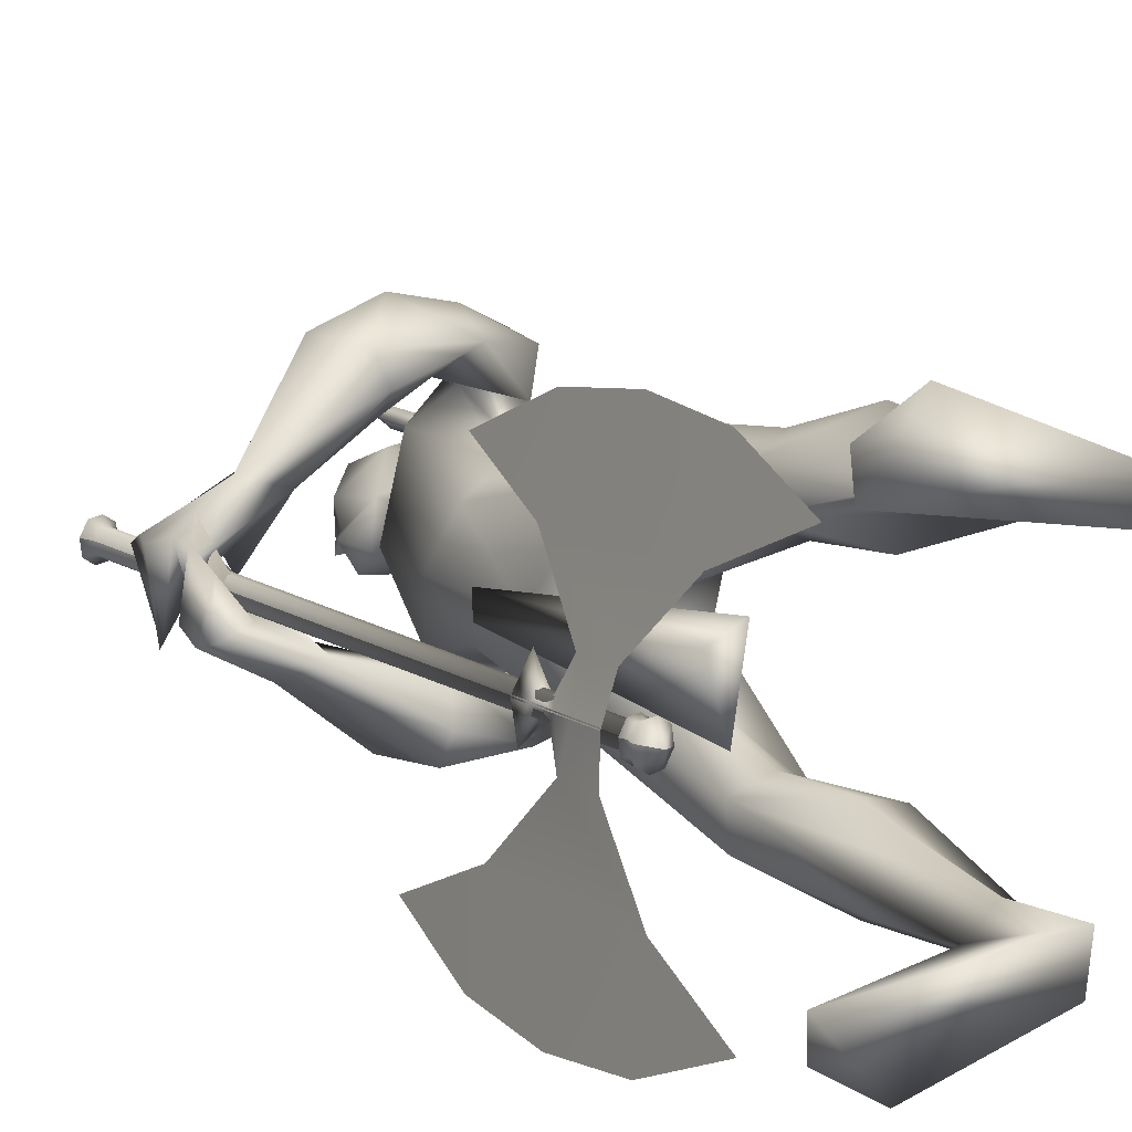
<metadata>
{"format":"obj","ext":"obj","renderer":"f3d","projection":"perspective","resolution":1024,"background":"white","views":[{"elev":10.6,"azim":150.6,"up":"+Y"}]}
</metadata>
<code>
o body.001_mesh15-geometry.001
v -0.311 -0.3472 0.1945
v -0.21 -0.2045 0.6171
v -0.2663 -0.3093 0.2403
v -0.3879 -0.2581 0.6972
v -0.4132 -0.3917 0.7132
v -0.2868 -0.2525 0.8684
v -0.3098 -0.3581 0.8944
v -0.209 -0.4086 0.9184
v -0.2819 -0.4648 0.7018
v -0.1777 -0.3766 0.2269
v -0.1211 -0.2614 0.9079
v -0.1985 -0.2069 0.8557
v -0.4795 -0.1711 1.54
v -0.3646 -0.04195 1.355
v -0.4514 0.01438 1.501
v -0.3838 0.01082 1.761
v -0.4492 0.2058 1.532
v -0.309 0.1661 1.895
v -0.3344 -0.1523 1.871
v -0.2362 -0.2092 1.905
v -0.2644 -0.3606 1.39
v -0.1264 -0.3689 0.8984
v -0.1973 -0.4116 0.5297
v -0.2363 -0.4149 0.1872
v -0.2855 -0.4412 0.02304
v 0.04817 -0.598 0.1046
v 0.2021 -0.4111 0.127
v 0.1889 -0.5145 0.1447
v -0.14 -0.2449 1.508
v -0.0726 -0.1441 1.432
v -0.153 -0.03703 1.328
v -0.0247 -0.009776 1.507
v -0.1246 -0.1524 1.913
v -0.04547 -0.009835 1.963
v -0.4393 0.01086 2.004
v -0.2063 0.2161 1.919
v -0.2676 0.3351 2.228
v -0.4185 0.2927 2.185
v -0.1331 0.3756 2.098
v -0.2674 0.439 2.106
v -0.4546 0.4103 2.213
v -0.4519 0.4342 2.363
v -0.4054 0.1032 2.544
v -0.4809 -0.02318 2.544
v -0.5273 -0.3276 2.143
v -0.3237 -0.2938 2.181
v -0.1985 -0.2452 2.248
v -0.1082 0.1423 1.915
v -0.1132 0.2416 1.479
v -0.06291 0.1279 1.42
v -0.1825 0.03001 1.322
v -0.3676 0.136 1.299
v -0.1591 0.2487 2.264
v -0.1135 -0.01155 2.297
v -0.3209 -0.3228 2.294
v -0.2605 0.03874 2.413
v -0.3721 -0.4137 2.343
v -0.3331 -0.1141 2.415
v -0.4684 -0.4353 2.346
v -0.4924 -0.4388 2.189
v -0.3307 -0.1343 2.569
v -0.2162 -0.06994 2.542
v -0.2444 0.04456 2.574
v -0.3424 0.1284 2.712
v -0.4395 0.1377 2.75
v -0.5515 0.03561 2.719
v -0.2798 0.3349 2.316
v -0.1318 0.4621 2.268
v 0.007269 0.4584 2.16
v 0.02103 0.3175 2.017
v -0.1659 0.4287 2.017
v 0.04534 0.3799 1.923
v 0.07978 0.4672 1.932
v 0.1559 0.4881 2.083
v -0.0293 0.5591 2.092
v -0.2693 0.5083 2.226
v -0.3606 0.4517 2.375
v 0.0903 0.3453 2.167
v 0.136 0.4058 2.184
v 0.2138 0.1795 2.024
v 0.3436 0.2166 2.036
v 0.2692 0.2107 2.156
v 0.3993 0.063 1.98
v 0.4649 0.07648 1.933
v 0.4996 0.1119 1.988
v 0.3345 0.003167 2.052
v 0.3601 0.06858 2.082
v 0.5066 0.07055 2.181
v 0.4711 -0.09421 2.148
v 0.5142 0.09867 2.117
v 0.5053 -0.09986 2.028
v 0.528 0.09072 2.062
v 0.4869 -0.136 2.09
v 0.4631 -0.05246 1.964
v -0.1735 -0.05332 2.626
v -0.2243 -0.1368 2.621
v -0.3203 -0.146 2.74
v -0.4727 -0.09622 2.708
v -0.2677 -0.09624 2.693
v -0.206 -0.0441 2.672
v -0.2245 0.01941 2.744
v -0.2963 0.08007 2.814
v -0.2467 -0.08154 2.781
v -0.3988 -0.1154 2.812
v -0.2022 -0.1026 2.694
v -0.2776 -0.2832 1.96
v -0.3383 -0.4193 2.034
v -0.2784 -0.3825 1.91
v -0.1866 -0.2981 2.151
v -0.2482 -0.4268 2.139
v -0.06849 -0.3576 1.987
v 0.0743 -0.3714 1.957
v 0.006102 -0.3756 1.798
v -0.008461 -0.2941 1.765
v -0.03664 -0.1918 1.831
v -0.08015 -0.239 1.987
v 0.06444 -0.2631 2.03
v 0.3249 -0.1842 1.897
v 0.252 -0.1121 2
v 0.4988 -0.09393 1.887
v 0.4825 -0.07494 1.817
v 0.4833 0.0573 1.828
v 0.3763 -0.05175 1.873
v 0.2129 -0.1416 1.843
v 0.3573 0.06822 2.217
v 0.3374 -0.03766 1.99
v 0.4492 -0.01346 2.058
v 0.4744 -0.05691 2.004
v 0.502 -0.06012 1.96
v 0.5098 0.1195 1.886
v 0.4432 0.1441 1.985
v 0.4759 0.1685 1.93
v -0.338 0.2739 0.8505
v -0.3463 0.3796 0.8841
v -0.2352 0.3763 1.354
v -0.1593 0.3697 0.8784
v -0.1659 0.2633 0.8859
v -0.2499 0.22 0.8306
v -0.443 0.2968 0.6776
v -0.2744 0.2308 0.5874
v -0.3588 0.36 0.2182
v -0.335 0.3627 -0.005801
v -0.3829 0.4639 0.000983
v 0.13 0.4182 0.1117
v -0.004112 0.6204 0.09785
v 0.1272 0.5214 0.1343
v -0.2898 0.4608 0.1836
v -0.4538 0.431 0.701
v -0.3165 0.4922 0.6865
v -0.2408 0.4193 0.9
v -0.2496 0.4175 0.2077
v -0.291 -0.3039 0.008095
v -0.008831 0.01517 1.684
v -0.003661 -0.05394 1.67
v 0.06422 0.07767 0.6849
v 0.03371 -0.1006 0.6415
v -0.03214 0.1268 0.6861
v -0.4065 0.01429 2.851
f 1 2 3
f 4 2 1
f 4 5 6
f 6 5 7
f 5 8 7
f 5 9 8
f 4 1 5
f 3 11 10
f 2 11 3
f 12 11 2
f 13 6 7
f 13 14 6
f 13 7 21
f 7 8 21
f 9 22 8
f 9 23 22
f 24 23 9
f 24 10 23
f 25 26 24
f 27 26 25
f 27 28 26
f 27 10 28
f 24 28 10
f 28 24 26
f 23 10 11
f 22 23 11
f 21 8 22
f 21 22 29
f 30 29 22
f 32 30 31
f 29 30 32
f 35 16 19
f 35 18 16
f 18 37 36
f 38 37 18
f 38 39 37
f 38 40 39
f 41 40 38
f 41 44 43
f 44 41 38
f 38 18 35
f 45 35 19
f 19 20 46
f 46 20 47
f 47 20 33
f 47 33 34
f 34 32 48
f 34 33 32
f 49 32 50
f 32 31 50
f 50 31 51
f 14 51 31
f 14 52 51
f 52 14 15
f 31 30 11
f 30 22 11
f 31 11 12
f 6 31 12
f 14 31 6
f 15 14 13
f 53 48 36
f 53 34 48
f 54 34 53
f 54 47 34
f 46 47 55
f 54 55 47
f 56 55 54
f 56 57 55
f 58 57 56
f 58 59 57
f 44 59 58
f 44 60 59
f 60 38 45
f 44 38 60
f 44 58 61
f 61 58 56
f 61 56 62
f 63 62 56
f 43 64 63
f 65 64 43
f 66 65 43
f 66 43 44
f 43 63 56
f 56 67 77
f 56 54 67
f 67 54 53
f 37 67 53
f 67 37 68
f 39 69 37
f 39 70 69
f 71 70 39
f 72 70 71
f 71 73 72
f 73 40 75
f 40 73 71
f 71 39 40
f 40 76 75
f 40 41 76
f 41 42 76
f 76 42 77
f 77 42 56
f 43 56 42
f 42 41 43
f 67 68 77
f 76 77 68
f 75 76 68
f 68 37 69
f 70 78 69
f 74 69 79
f 75 69 74
f 75 68 69
f 73 75 74
f 69 78 79
f 72 80 70
f 72 81 80
f 73 81 72
f 73 74 81
f 79 78 82
f 70 82 78
f 70 80 82
f 80 84 83
f 80 81 84
f 81 85 84
f 74 82 81
f 74 79 82
f 82 86 87
f 82 87 88
f 88 87 89
f 87 90 89
f 83 87 80
f 85 87 83
f 87 85 91
f 85 92 91
f 85 81 92
f 81 90 92
f 81 88 90
f 81 82 88
f 90 88 89
f 90 93 92
f 87 93 90
f 87 92 93
f 87 91 92
f 83 94 85
f 83 84 94
f 85 94 84
f 80 87 86
f 80 86 82
f 37 53 36
f 66 44 98
f 44 61 98
f 95 62 63
f 95 96 62
f 61 96 97
f 96 61 62
f 61 97 98
f 97 96 99
f 99 96 100
f 100 96 95
f 100 95 63
f 63 101 100
f 63 64 101
f 64 102 101
f 102 103 101
f 104 97 103
f 98 97 104
f 103 97 99
f 99 105 103
f 100 105 99
f 100 103 105
f 101 103 100
f 38 35 45
f 45 19 46
f 45 46 106
f 60 45 107
f 45 106 107
f 108 107 106
f 110 111 109
f 113 112 111
f 108 114 113
f 114 108 115
f 108 106 115
f 107 108 113
f 113 110 107
f 113 111 110
f 110 109 57
f 55 57 109
f 110 57 59
f 107 110 60
f 60 110 59
f 55 109 46
f 106 46 116
f 109 116 46
f 109 111 116
f 111 117 116
f 112 117 111
f 106 116 115
f 113 118 112
f 113 114 118
f 115 116 119
f 117 119 116
f 112 119 117
f 112 118 119
f 121 120 118
f 123 122 121
f 123 120 122
f 114 115 124
f 114 124 118
f 124 121 118
f 124 123 121
f 115 119 124
f 124 119 125
f 119 127 126
f 118 127 119
f 118 128 127
f 118 129 128
f 120 129 118
f 120 130 129
f 123 130 120
f 123 129 130
f 123 126 129
f 124 126 123
f 125 126 124
f 126 125 119
f 126 131 128
f 127 131 126
f 131 127 128
f 126 128 132
f 128 129 132
f 126 132 129
f 122 120 121
f 52 133 51
f 17 133 52
f 17 134 133
f 17 135 134
f 50 136 49
f 50 137 136
f 51 137 50
f 51 138 137
f 133 138 51
f 139 138 133
f 139 140 138
f 141 140 139
f 143 142 141
f 143 144 142
f 145 144 143
f 145 146 144
f 145 147 146
f 143 147 145
f 148 143 141
f 143 148 147
f 148 149 147
f 139 148 141
f 148 150 149
f 148 134 150
f 148 133 134
f 148 139 133
f 134 135 150
f 135 136 150
f 135 49 136
f 149 150 136
f 149 136 147
f 136 137 147
f 147 137 151
f 141 151 137
f 141 142 151
f 142 144 151
f 146 151 144
f 147 151 146
f 140 141 137
f 138 140 137
f 15 17 52
f 152 10 27
f 3 10 152
f 1 3 152
f 1 152 25
f 152 27 25
f 25 24 1
f 1 24 5
f 5 24 9
f 4 6 12
f 4 12 2
f 154 155 153
f 154 156 155
f 154 153 157
f 154 157 156
f 156 157 155
f 98 104 66
f 65 66 158
f 66 104 158
f 103 102 158
f 155 157 153
f 102 64 65
f 102 65 158
f 104 103 158
f 16 15 13
f 16 17 15
f 18 17 16
f 17 18 36
f 19 16 13
f 13 20 19
f 13 21 20
f 33 29 32
f 20 29 33
f 20 21 29
f 48 32 49
f 17 36 135
f 36 49 135
f 36 48 49
o body_mesh15-geometry
v -0.3694 0.01417 1.696
v -0.6103 0.03034 1.723
v -0.371 0.06293 1.744
v -0.6019 0.07073 1.762
v -0.3774 0.01462 1.792
v -0.5996 0.03204 1.802
v -0.3766 -0.03424 1.744
v -0.608 -0.008356 1.764
v -0.7854 0.04441 1.787
v -0.7573 0.07781 1.806
v -0.7327 0.04435 1.829
v -0.7608 0.01096 1.81
v -0.8864 0.06551 2.045
v -0.8583 0.09233 2.048
v -0.8322 0.06425 2.055
v -0.8602 0.03743 2.052
v -0.8874 0.0781 2.276
v -0.8591 0.1049 2.275
v -0.8322 0.07674 2.277
v -0.8604 0.04994 2.278
v -0.8465 0.08701 2.542
v -0.8225 0.1157 2.531
v -0.7956 0.08945 2.521
v -0.8196 0.06076 2.532
v -0.7304 0.09628 2.763
v -0.7064 0.125 2.752
v -0.6795 0.09873 2.742
v -0.7035 0.07003 2.753
v -0.6466 0.1051 2.989
v -0.6198 0.1333 2.99
v -0.5916 0.1066 2.993
v -0.6184 0.07833 2.991
v -0.6407 0.109 3.221
v -0.6139 0.1373 3.222
v -0.5857 0.1105 3.225
v -0.6125 0.08226 3.223
v -0.7216 0.1265 3.442
v -0.6998 0.1571 3.452
v -0.6746 0.1334 3.47
v -0.6964 0.1028 3.46
v -0.8843 0.1773 3.588
v -0.8661 0.2069 3.605
v -0.8553 0.1831 3.634
v -0.8735 0.1535 3.616
v -1.049 0.1525 3.585
v -1.06 0.1856 3.603
v -1.064 0.1666 3.636
v -1.053 0.1335 3.619
v -1.099 0.147 3.589
v -1.106 0.1666 3.599
v -1.108 0.1553 3.619
v -1.102 0.1358 3.609
v -0.6692 0.1012 2.88
v -0.6422 0.07492 2.87
v -0.6182 0.1036 2.859
v -0.6451 0.1299 2.869
v -0.6648 0.1133 3.326
v -0.6396 0.08964 3.344
v -0.6178 0.1203 3.354
v -0.643 0.144 3.336
v -0.6436 0.1071 3.105
v -0.6154 0.0803 3.107
v -0.5886 0.1085 3.109
v -0.6168 0.1353 3.106
v -0.8755 0.08406 2.404
v -0.8486 0.0559 2.405
v -0.8203 0.08271 2.404
v -0.8472 0.1109 2.403
v -0.8966 0.07273 2.157
v -0.8705 0.04465 2.164
v -0.8424 0.07147 2.167
v -0.8685 0.09955 2.161
v -0.7885 0.09165 2.653
v -0.7615 0.06539 2.642
v -0.7375 0.09409 2.632
v -0.7645 0.1203 2.642
v -0.7871 0.1489 3.517
v -0.7763 0.1251 3.546
v -0.7581 0.1547 3.563
v -0.7689 0.1785 3.534
v -0.9481 0.1707 3.6
v -0.9518 0.1512 3.633
v -0.9627 0.1843 3.65
v -0.9586 0.2034 3.617
v -0.855 0.05556 1.899
v -0.8327 0.02511 1.92
v -0.8071 0.05551 1.938
v -0.8294 0.08596 1.916
v -0.4942 0.02072 1.701
v -0.4863 0.06571 1.743
v -0.4852 0.02267 1.789
v -0.4931 -0.02233 1.746
f 247 160 162
f 248 162 164
f 160 166 167
f 250 166 247
f 249 164 250
f 159 161 165
f 243 244 174
f 166 164 170
f 164 162 168
f 162 160 167
f 227 228 178
f 244 245 173
f 245 246 173
f 246 243 172
f 223 224 182
f 228 229 177
f 229 230 177
f 230 227 176
f 231 232 186
f 224 225 181
f 225 226 180
f 226 223 180
f 211 212 190
f 232 233 185
f 233 234 185
f 234 231 184
f 219 220 194
f 212 213 189
f 213 214 189
f 214 211 188
f 215 216 198
f 220 221 193
f 221 222 193
f 222 219 192
f 235 236 202
f 216 217 197
f 217 218 197
f 218 215 196
f 239 240 206
f 236 237 201
f 237 238 201
f 238 235 200
f 203 206 210
f 240 241 205
f 241 242 205
f 242 239 204
f 208 207 209
f 206 205 209
f 205 204 209
f 204 203 208
f 183 186 212
f 186 185 213
f 185 184 213
f 184 183 214
f 191 194 216
f 194 193 217
f 193 192 217
f 192 191 218
f 187 190 220
f 190 189 221
f 189 188 221
f 188 187 222
f 175 178 224
f 178 177 225
f 177 176 225
f 176 175 226
f 171 174 228
f 174 173 229
f 173 172 229
f 172 171 230
f 179 182 232
f 182 181 233
f 181 180 233
f 180 179 234
f 195 198 236
f 198 197 237
f 197 196 237
f 196 195 238
f 199 202 240
f 202 201 240
f 201 200 241
f 200 199 239
f 167 170 244
f 170 169 245
f 169 168 245
f 168 167 246
f 159 247 161
f 161 248 163
f 165 250 159
f 163 249 165
f 248 247 162
f 249 248 164
f 166 170 167
f 166 160 247
f 164 166 250
f 161 163 165
f 171 243 174
f 164 169 170
f 169 164 168
f 168 162 167
f 175 227 178
f 174 244 173
f 246 172 173
f 243 171 172
f 179 223 182
f 178 228 177
f 230 176 177
f 227 175 176
f 183 231 186
f 182 224 181
f 181 225 180
f 223 179 180
f 187 211 190
f 186 232 185
f 234 184 185
f 231 183 184
f 191 219 194
f 190 212 189
f 214 188 189
f 211 187 188
f 195 215 198
f 194 220 193
f 222 192 193
f 219 191 192
f 199 235 202
f 198 216 197
f 218 196 197
f 215 195 196
f 203 239 206
f 202 236 201
f 238 200 201
f 235 199 200
f 207 203 210
f 206 240 205
f 242 204 205
f 239 203 204
f 207 210 209
f 210 206 209
f 204 208 209
f 203 207 208
f 211 183 212
f 212 186 213
f 184 214 213
f 183 211 214
f 215 191 216
f 216 194 217
f 192 218 217
f 191 215 218
f 219 187 220
f 220 190 221
f 188 222 221
f 187 219 222
f 223 175 224
f 224 178 225
f 176 226 225
f 175 223 226
f 227 171 228
f 228 174 229
f 172 230 229
f 171 227 230
f 231 179 232
f 232 182 233
f 180 234 233
f 179 231 234
f 235 195 236
f 236 198 237
f 196 238 237
f 195 235 238
f 239 199 240
f 201 241 240
f 200 242 241
f 242 200 239
f 243 167 244
f 244 170 245
f 168 246 245
f 167 243 246
f 247 248 161
f 248 249 163
f 250 247 159
f 249 250 165
o Cylinder_Cylinder.001
v 0.3771 0.02858 2.609
v 0.3642 0.03728 0.4034
v 0.3605 0.01785 2.609
v 0.352 0.02945 0.4034
v 0.367 -0.0182 2.609
v 0.3568 0.003148 0.4032
v 0.3864 -0.0224 2.609
v 0.3709 8.2e-05 0.4031
v 0.403 -0.01167 2.609
v 0.3831 0.007912 0.403
v 0.3965 0.02437 2.609
v 0.3783 0.03422 0.4033
v 0.3738 0.04813 2.641
v 0.3442 0.02908 2.641
v 0.3558 -0.03494 2.64
v 0.3902 -0.0424 2.64
v 0.4198 -0.02335 2.64
v 0.4082 0.04066 2.641
v 0.3798 0.01664 2.696
v 0.3705 0.01068 2.696
v 0.3741 -0.009364 2.696
v 0.3849 -0.0117 2.696
v 0.3942 -0.005735 2.696
v 0.3905 0.01431 2.696
v 0.3611 0.05425 0.396
v 0.3378 0.0393 0.3961
v 0.3469 -0.01093 0.3957
v 0.3739 -0.01678 0.3955
v 0.3972 -0.00183 0.3954
v 0.3881 0.0484 0.3958
v 0.3627 0.04483 0.3821
v 0.3457 0.03388 0.3821
v 0.3523 -0.002872 0.3818
v 0.3721 -0.007157 0.3817
v 0.3891 0.003783 0.3816
v 0.3825 0.04054 0.3819
v 0.3904 0.05267 0.3415
v 0.4007 -0.00414 0.341
v 0.3744 -0.02105 0.3411
v 0.3439 -0.01443 0.3413
v 0.3336 0.04238 0.3418
v 0.3599 0.05929 0.3417
v 0.2971 0.4251 1.118
v 0.2896 0.4333 -0.03564
v 0.3463 -0.000499 0.7913
v 0.3969 0.008718 0.7838
v 0.3949 0.01093 0.4712
v 0.2679 0.5695 0.5423
v 0.3953 0.01046 0.5375
v 0.2712 0.5434 0.2537
v 0.3951 0.01069 0.5044
v 0.3955 0.01023 0.5706
v 0.2749 0.5393 0.8304
v 0.3633 0.1171 0.609
v 0.3624 0.1181 0.4679
v 0.3236 0.3059 0.8158
v 0.3201 0.3098 0.2643
v 0.3959 0.00979 0.6323
v 0.3778 0.0349 0.6599
v 0.355 0.09559 0.7747
v 0.3459 -2.3e-05 0.724
v 0.3965 0.009174 0.7193
v 0.3554 0.01844 0.7001
v 0.3804 0.02577 0.7061
v 0.3897 -0.04075 2.609
v 0.3742 -0.01827 0.4029
v 0.3703 -0.03655 2.609
v 0.3601 -0.0152 0.403
v 0.3579 -0.0107 2.609
v 0.3506 0.00614 0.4032
v 0.3638 -0.000505 2.609
v 0.3553 0.0111 0.4032
v 0.3805 0.01022 2.609
v 0.3675 0.01893 0.4032
v 0.3998 0.006022 2.609
v 0.3816 0.01587 0.4031
v 0.4089 -0.001474 2.609
v 0.3878 0.01288 0.4031
v 0.4064 -0.03002 2.609
v 0.3864 -0.01044 0.4029
v 0.3935 -0.06075 2.64
v 0.3591 -0.05329 2.64
v 0.3384 -0.01451 2.641
v 0.3475 0.01072 2.641
v 0.3771 0.02978 2.641
v 0.4115 0.02231 2.64
v 0.4289 0.001883 2.64
v 0.4231 -0.0417 2.64
v 0.3882 -0.03005 2.696
v 0.3774 -0.02772 2.696
v 0.3698 -0.00927 2.696
v 0.3738 -0.007673 2.696
v 0.3831 -0.001707 2.696
v 0.3939 -0.004044 2.696
v 0.3982 -0.004138 2.696
v 0.3975 -0.02409 2.695
v 0.3772 -0.03513 0.3953
v 0.3502 -0.02928 0.3955
v 0.3336 0.00313 0.3959
v 0.3412 0.02095 0.3959
v 0.3644 0.0359 0.3959
v 0.3914 0.03005 0.3957
v 0.4047 0.01599 0.3955
v 0.4005 -0.02018 0.3953
v 0.3754 -0.02551 0.3815
v 0.3557 -0.02122 0.3817
v 0.3431 0.004953 0.3819
v 0.349 0.01553 0.382
v 0.366 0.02647 0.3819
v 0.3858 0.02219 0.3818
v 0.3951 0.01436 0.3817
v 0.3924 -0.01457 0.3815
v 0.3686 0.01021 0.3041
v 0.404 -0.02249 0.3409
v 0.409 0.01722 0.3411
v 0.3937 0.03432 0.3413
v 0.3632 0.04094 0.3416
v 0.3369 0.02403 0.3416
v 0.3286 0.002672 0.3415
v 0.3472 -0.03278 0.3412
v 0.3777 -0.0394 0.3409
v 0.4494 -0.4164 1.111
v 0.4419 -0.4082 -0.04257
v 0.3454 0.004657 0.7914
v 0.3959 0.01387 0.7838
v 0.3939 0.01608 0.4713
v 0.4711 -0.5526 0.533
v 0.3943 0.01562 0.5375
v 0.4641 -0.5224 0.2449
v 0.3941 0.01585 0.5044
v 0.3946 0.01538 0.5707
v 0.4678 -0.5265 0.8216
v 0.402 -0.0966 0.6073
v 0.4011 -0.0956 0.4661
v 0.4316 -0.2906 0.8109
v 0.4281 -0.2867 0.2594
v 0.395 0.01494 0.6323
v 0.3869 -0.01533 0.6595
v 0.3871 -0.082 0.7732
v 0.3449 0.005133 0.7241
v 0.3955 0.01433 0.7193
v 0.3603 -0.008424 0.6999
v 0.3863 -0.00663 0.7058
f 251 252 253
f 253 254 320
f 319 320 256
f 255 256 257
f 257 258 259
f 259 260 327
f 252 262 280
f 261 262 251
f 327 328 261
f 261 251 263
f 268 263 269
f 327 261 268
f 259 327 337
f 257 259 266
f 255 257 266
f 319 255 333
f 253 319 264
f 251 253 264
f 273 271 272
f 337 268 345
f 267 337 273
f 266 267 272
f 265 266 272
f 333 265 271
f 264 333 341
f 263 264 269
f 275 280 281
f 262 328 280
f 328 260 353
f 260 258 279
f 258 256 277
f 256 320 349
f 320 254 276
f 254 252 276
f 280 353 361
f 353 279 285
f 279 278 285
f 278 277 283
f 277 349 283
f 349 276 357
f 276 275 281
f 291 292 363
f 369 291 363
f 290 369 363
f 289 290 363
f 288 289 363
f 365 288 363
f 287 365 363
f 292 287 363
f 282 281 292
f 357 282 291
f 283 357 369
f 284 283 289
f 285 284 289
f 361 285 365
f 286 361 287
f 281 286 292
f 295 311 312
f 296 312 310
f 312 308 314
f 310 312 314
f 295 310 311
f 310 295 296
f 313 310 314
f 310 313 311
f 306 303 293
f 315 317 316
f 317 319 320
f 319 321 322
f 321 323 322
f 323 325 324
f 325 327 326
f 316 347 330
f 329 315 330
f 327 329 328
f 329 338 315
f 338 346 331
f 327 337 338
f 325 336 337
f 323 335 325
f 321 334 335
f 319 333 321
f 317 332 319
f 315 331 332
f 342 344 343
f 337 345 338
f 336 344 337
f 335 343 336
f 334 342 343
f 333 341 342
f 332 340 341
f 331 339 332
f 347 355 362
f 330 354 328
f 328 353 326
f 326 352 351
f 324 351 322
f 322 350 349
f 320 349 348
f 318 348 347
f 354 362 361
f 353 361 360
f 352 360 359
f 351 359 350
f 350 358 349
f 349 357 348
f 348 356 347
f 370 363 371
f 369 363 370
f 368 363 369
f 367 363 368
f 366 363 367
f 365 363 366
f 364 363 365
f 371 363 364
f 356 370 355
f 357 369 370
f 358 368 369
f 359 367 368
f 360 366 359
f 361 365 360
f 362 364 361
f 355 371 364
f 374 375 391
f 375 389 391
f 391 393 387
f 389 393 391
f 374 390 389
f 389 375 374
f 392 393 389
f 389 390 392
f 382 385 372
f 252 254 253
f 319 253 320
f 255 319 256
f 256 258 257
f 258 260 259
f 260 328 327
f 275 252 280
f 262 252 251
f 328 262 261
f 268 261 263
f 274 268 269
f 337 327 268
f 267 259 337
f 259 267 266
f 265 255 266
f 255 265 333
f 319 333 264
f 263 251 264
f 269 270 274
f 274 270 345
f 270 341 345
f 341 271 273
f 345 341 273
f 268 274 345
f 337 345 273
f 267 273 272
f 271 265 272
f 341 333 271
f 270 264 341
f 264 270 269
f 280 286 281
f 328 353 280
f 260 279 353
f 258 278 279
f 278 258 277
f 277 256 349
f 349 320 276
f 252 275 276
f 286 280 361
f 361 353 285
f 278 284 285
f 284 278 283
f 349 357 283
f 276 282 357
f 282 276 281
f 291 282 292
f 369 357 291
f 290 283 369
f 283 290 289
f 288 285 289
f 285 288 365
f 361 365 287
f 286 287 292
f 296 295 312
f 308 309 314
f 307 294 300
f 307 300 298
f 306 298 303
f 307 298 306
f 305 307 306
f 308 304 309
f 302 304 308
f 297 305 301
f 305 306 304
f 301 305 304
f 299 301 304
f 302 299 304
f 317 318 316
f 318 317 320
f 320 319 322
f 323 324 322
f 325 326 324
f 327 328 326
f 347 354 330
f 315 316 330
f 329 330 328
f 338 331 315
f 346 339 331
f 329 327 338
f 327 325 337
f 335 336 325
f 323 321 335
f 333 334 321
f 332 333 319
f 317 315 332
f 339 346 340
f 340 346 341
f 346 345 341
f 345 344 341
f 344 342 341
f 345 346 338
f 344 345 337
f 343 344 336
f 335 334 343
f 334 333 342
f 333 332 341
f 339 340 332
f 354 347 362
f 354 353 328
f 353 352 326
f 324 326 351
f 351 350 322
f 320 322 349
f 318 320 348
f 316 318 347
f 353 354 361
f 352 353 360
f 351 352 359
f 359 358 350
f 358 357 349
f 357 356 348
f 356 355 347
f 370 371 355
f 356 357 370
f 357 358 369
f 358 359 368
f 366 367 359
f 365 366 360
f 364 365 361
f 362 355 364
f 390 374 391
f 393 388 387
f 373 386 379
f 379 386 377
f 377 385 382
f 377 386 385
f 385 386 383
f 383 387 388
f 383 381 387
f 384 376 380
f 386 384 383
f 384 380 383
f 380 378 383
f 378 381 383

</code>
